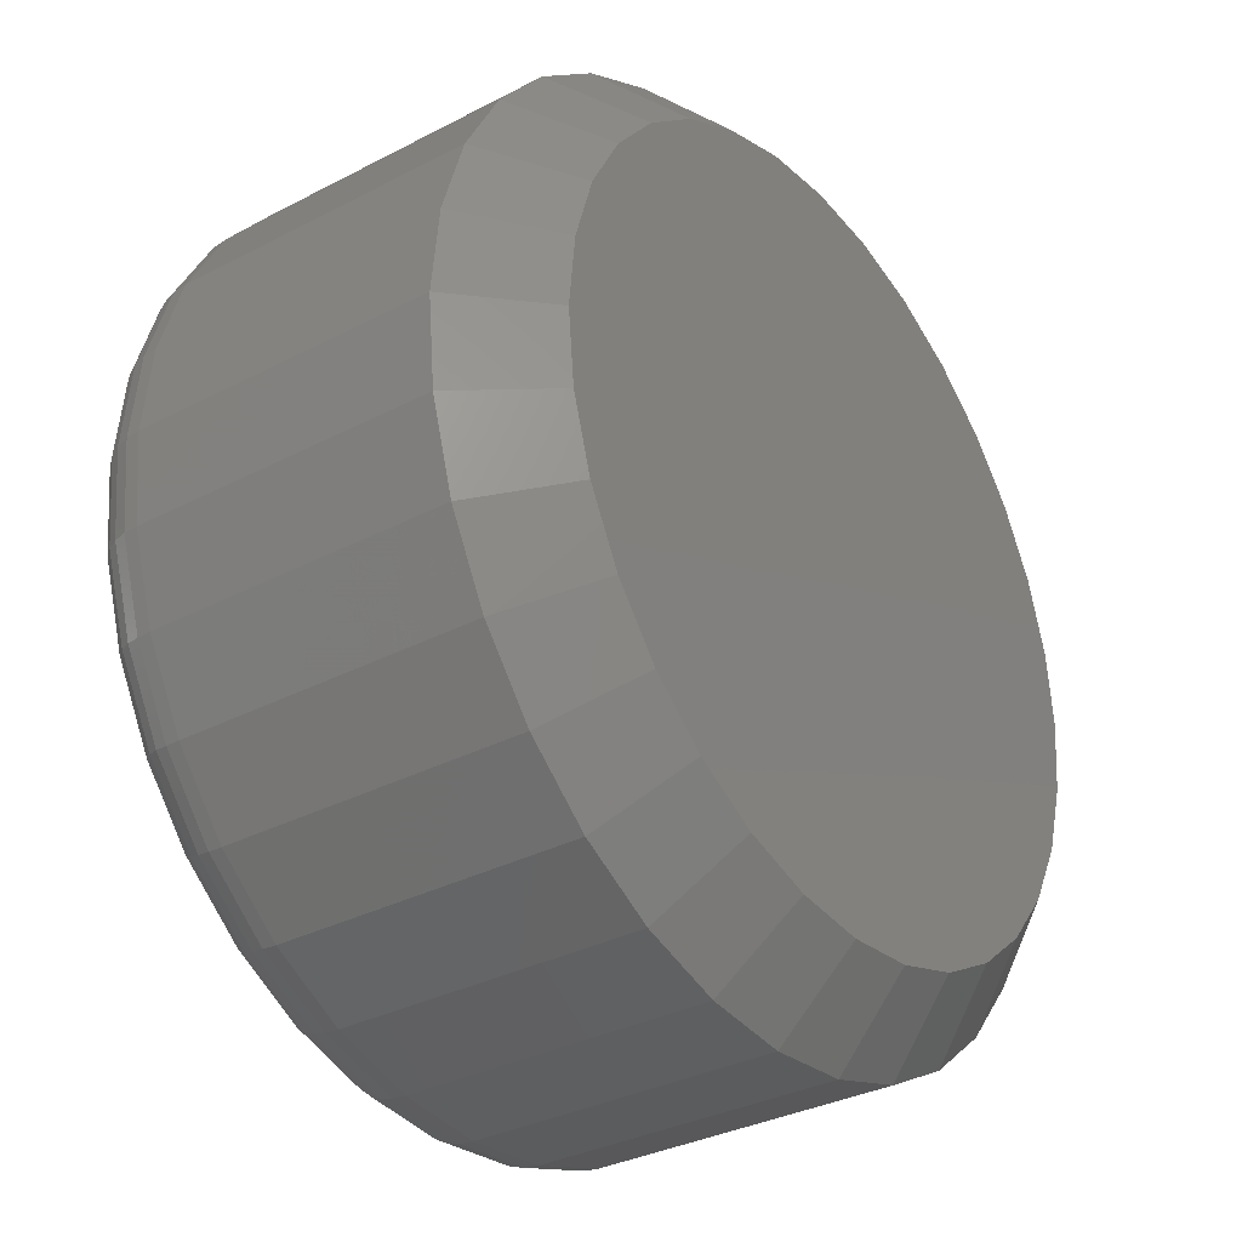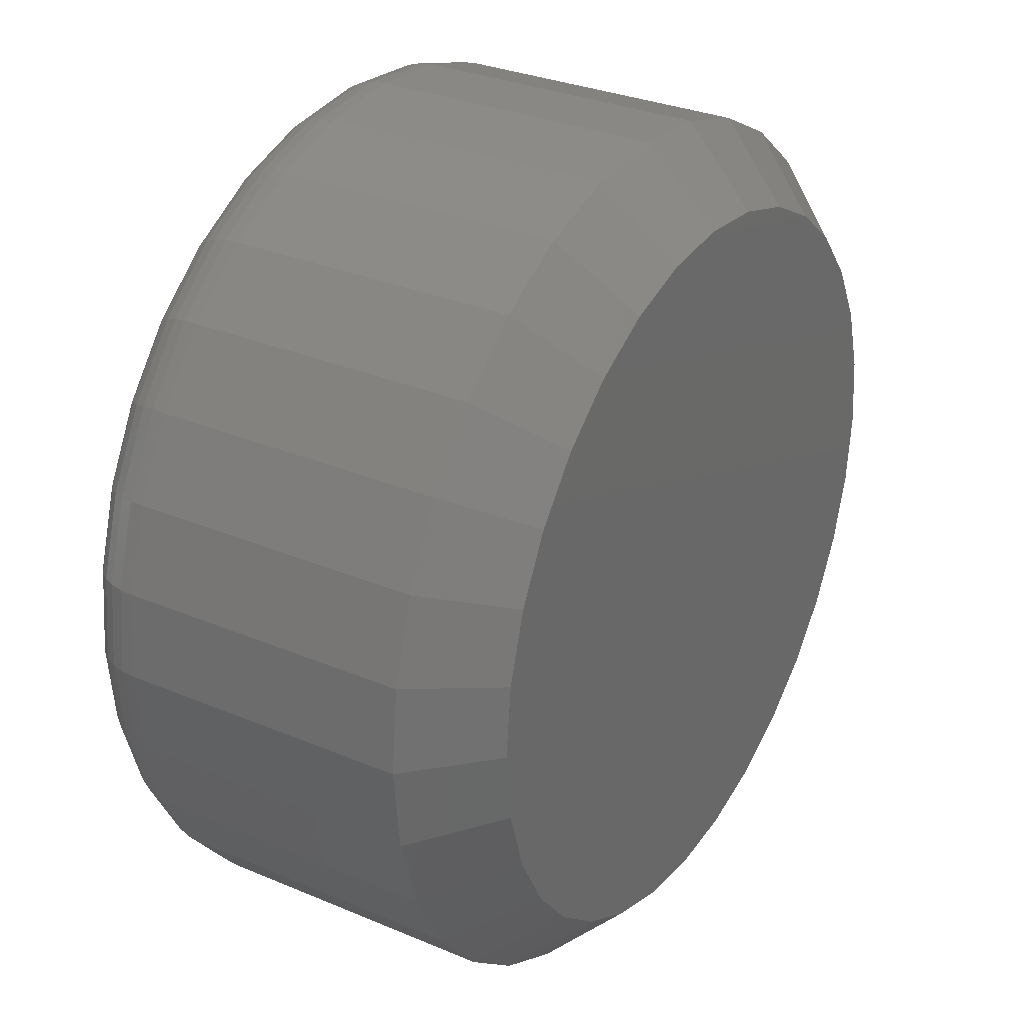
<metadata>
{"format":"stl","ext":"stl","renderer":"f3d","projection":"perspective","resolution":1024,"background":"white","views":[{"elev":-33.0,"azim":-54.2,"up":"+Y"},{"elev":30.7,"azim":-58.7,"up":"+Y"}]}
</metadata>
<code>
# stl→obj: 352 verts, 700 faces
v 0.5667 0.45 0.007812
v 0.5667 0.45 0.03906
v 0.5658 0.4408 0.007812
v 0.5658 0.4408 0.03906
v 0.5631 0.4319 0.007812
v 0.5631 0.4319 0.03906
v 0.5587 0.4237 0.007812
v 0.5587 0.4237 0.03906
v 0.5528 0.4165 0.007812
v 0.5528 0.4165 0.03906
v 0.5456 0.4106 0.007812
v 0.5456 0.4106 0.03906
v 0.5375 0.4062 0.007812
v 0.5375 0.4062 0.03906
v 0.5286 0.4035 0.007812
v 0.5286 0.4035 0.03906
v 0.5193 0.4026 0.007812
v 0.5193 0.4026 0.03906
v 0.5101 0.4035 0.007812
v 0.5101 0.4035 0.03906
v 0.5012 0.4062 0.007812
v 0.5012 0.4062 0.03906
v 0.493 0.4106 0.007812
v 0.493 0.4106 0.03906
v 0.4858 0.4165 0.007812
v 0.4858 0.4165 0.03906
v 0.4799 0.4237 0.007812
v 0.4799 0.4237 0.03906
v 0.4756 0.4319 0.007812
v 0.4756 0.4319 0.03906
v 0.4729 0.4408 0.007812
v 0.4729 0.4408 0.03906
v 0.472 0.45 0.007812
v 0.472 0.45 0.03906
v 0.4729 0.4592 0.007812
v 0.4729 0.4592 0.03906
v 0.4756 0.4681 0.007812
v 0.4756 0.4681 0.03906
v 0.4799 0.4763 0.007812
v 0.4799 0.4763 0.03906
v 0.4858 0.4835 0.007812
v 0.4858 0.4835 0.03906
v 0.493 0.4894 0.007812
v 0.493 0.4894 0.03906
v 0.5012 0.4938 0.007812
v 0.5012 0.4938 0.03906
v 0.5101 0.4965 0.007812
v 0.5101 0.4965 0.03906
v 0.5193 0.4974 0.007812
v 0.5193 0.4974 0.03906
v 0.5286 0.4965 0.007812
v 0.5286 0.4965 0.03906
v 0.5375 0.4938 0.007812
v 0.5375 0.4938 0.03906
v 0.5456 0.4894 0.007812
v 0.5456 0.4894 0.03906
v 0.5528 0.4835 0.007812
v 0.5528 0.4835 0.03906
v 0.5587 0.4763 0.007812
v 0.5587 0.4763 0.03906
v 0.5631 0.4681 0.007812
v 0.5631 0.4681 0.03906
v 0.5658 0.4592 0.007812
v 0.5658 0.4592 0.03906
v 0.5193 0.4896 0.04688
v 0.5116 0.4888 0.04688
v 0.5042 0.4865 0.04688
v 0.527 0.4888 0.04688
v 0.5345 0.4865 0.04688
v 0.4973 0.4829 0.04688
v 0.5413 0.4829 0.04688
v 0.4914 0.478 0.04688
v 0.5473 0.478 0.04688
v 0.4864 0.472 0.04688
v 0.5522 0.472 0.04688
v 0.4828 0.4651 0.04688
v 0.5559 0.4651 0.04688
v 0.4805 0.4577 0.04688
v 0.5581 0.4577 0.04688
v 0.5581 0.4423 0.04688
v 0.4828 0.4349 0.04688
v 0.5559 0.4349 0.04688
v 0.4864 0.428 0.04688
v 0.5522 0.428 0.04688
v 0.4914 0.422 0.04688
v 0.5473 0.422 0.04688
v 0.4973 0.4171 0.04688
v 0.5413 0.4171 0.04688
v 0.5042 0.4135 0.04688
v 0.5345 0.4135 0.04688
v 0.5116 0.4112 0.04688
v 0.5193 0.4104 0.04688
v 0.527 0.4112 0.04688
v 0.5589 0.45 0.04688
v 0.4798 0.45 0.04688
v 0.4805 0.4423 0.04688
v 0.5042 0.4865 0
v 0.5116 0.4888 0
v 0.5193 0.4896 0
v 0.527 0.4888 0
v 0.5345 0.4865 0
v 0.4973 0.4829 0
v 0.5413 0.4829 0
v 0.4914 0.478 0
v 0.5473 0.478 0
v 0.4864 0.472 0
v 0.5522 0.472 0
v 0.4828 0.4651 0
v 0.5559 0.4651 0
v 0.4805 0.4577 0
v 0.5581 0.4577 0
v 0.5559 0.4349 0
v 0.4828 0.4349 0
v 0.5581 0.4423 0
v 0.4864 0.428 0
v 0.5522 0.428 0
v 0.4914 0.422 0
v 0.5473 0.422 0
v 0.4973 0.4171 0
v 0.5413 0.4171 0
v 0.5042 0.4135 0
v 0.5345 0.4135 0
v 0.5116 0.4112 0
v 0.5193 0.4104 0
v 0.527 0.4112 0
v 0.4805 0.4423 0
v 0.4798 0.45 0
v 0.5589 0.45 0
v 0.4721 0.45 0.006288
v 0.473 0.4592 0.006288
v 0.4726 0.45 0.004823
v 0.4735 0.4591 0.004823
v 0.4733 0.45 0.003472
v 0.4742 0.459 0.003472
v 0.4742 0.45 0.002288
v 0.4751 0.4588 0.002288
v 0.4754 0.45 0.001317
v 0.4763 0.4586 0.001317
v 0.4768 0.45 0.0005947
v 0.4776 0.4583 0.0005947
v 0.4782 0.45 0.0001501
v 0.479 0.458 0.0001501
v 0.5656 0.4592 0.006288
v 0.5665 0.45 0.006288
v 0.5652 0.4591 0.004823
v 0.5661 0.45 0.004823
v 0.5645 0.459 0.003472
v 0.5654 0.45 0.003472
v 0.5635 0.4588 0.002288
v 0.5644 0.45 0.002288
v 0.5624 0.4586 0.001317
v 0.5632 0.45 0.001317
v 0.5611 0.4583 0.0005947
v 0.5619 0.45 0.0005947
v 0.5596 0.458 0.0001501
v 0.5604 0.45 0.0001501
v 0.5629 0.4681 0.006288
v 0.5625 0.4679 0.004823
v 0.5619 0.4676 0.003472
v 0.561 0.4673 0.002288
v 0.5599 0.4668 0.001317
v 0.5586 0.4663 0.0005947
v 0.5573 0.4657 0.0001501
v 0.5586 0.4762 0.006288
v 0.5582 0.476 0.004823
v 0.5576 0.4756 0.003472
v 0.5568 0.475 0.002288
v 0.5558 0.4744 0.001317
v 0.5547 0.4736 0.0005947
v 0.5535 0.4728 0.0001501
v 0.5527 0.4834 0.006288
v 0.5524 0.4831 0.004823
v 0.5519 0.4826 0.003472
v 0.5512 0.4819 0.002288
v 0.5504 0.481 0.001317
v 0.5494 0.4801 0.0005947
v 0.5484 0.479 0.0001501
v 0.5456 0.4893 0.006288
v 0.5453 0.4889 0.004823
v 0.5449 0.4883 0.003472
v 0.5444 0.4875 0.002288
v 0.5437 0.4865 0.001317
v 0.543 0.4854 0.0005947
v 0.5421 0.4842 0.0001501
v 0.5374 0.4936 0.006288
v 0.5372 0.4932 0.004823
v 0.5369 0.4925 0.003472
v 0.5366 0.4916 0.002288
v 0.5361 0.4906 0.001317
v 0.5356 0.4893 0.0005947
v 0.535 0.488 0.0001501
v 0.5285 0.4963 0.006288
v 0.5285 0.4959 0.004823
v 0.5283 0.4952 0.003472
v 0.5281 0.4942 0.002288
v 0.5279 0.4931 0.001317
v 0.5276 0.4917 0.0005947
v 0.5273 0.4903 0.0001501
v 0.5193 0.4972 0.006288
v 0.5193 0.4968 0.004823
v 0.5193 0.4961 0.003472
v 0.5193 0.4951 0.002288
v 0.5193 0.4939 0.001317
v 0.5193 0.4925 0.0005947
v 0.5193 0.4911 0.0001501
v 0.5101 0.4963 0.006288
v 0.5102 0.4959 0.004823
v 0.5103 0.4952 0.003472
v 0.5105 0.4942 0.002288
v 0.5108 0.4931 0.001317
v 0.511 0.4917 0.0005947
v 0.5113 0.4903 0.0001501
v 0.5013 0.4936 0.006288
v 0.5014 0.4932 0.004823
v 0.5017 0.4925 0.003472
v 0.5021 0.4916 0.002288
v 0.5025 0.4906 0.001317
v 0.503 0.4893 0.0005947
v 0.5036 0.488 0.0001501
v 0.4931 0.4893 0.006288
v 0.4933 0.4889 0.004823
v 0.4937 0.4883 0.003472
v 0.4943 0.4875 0.002288
v 0.4949 0.4865 0.001317
v 0.4957 0.4854 0.0005947
v 0.4965 0.4842 0.0001501
v 0.4859 0.4834 0.006288
v 0.4863 0.4831 0.004823
v 0.4868 0.4826 0.003472
v 0.4874 0.4819 0.002288
v 0.4883 0.481 0.001317
v 0.4892 0.4801 0.0005947
v 0.4903 0.479 0.0001501
v 0.4801 0.4762 0.006288
v 0.4804 0.476 0.004823
v 0.481 0.4756 0.003472
v 0.4818 0.475 0.002288
v 0.4828 0.4744 0.001317
v 0.484 0.4736 0.0005947
v 0.4852 0.4728 0.0001501
v 0.4757 0.4681 0.006288
v 0.4761 0.4679 0.004823
v 0.4768 0.4676 0.003472
v 0.4777 0.4673 0.002288
v 0.4788 0.4668 0.001317
v 0.48 0.4663 0.0005947
v 0.4814 0.4657 0.0001501
v 0.5656 0.4408 0.006288
v 0.5652 0.4409 0.004823
v 0.5645 0.441 0.003472
v 0.5635 0.4412 0.002288
v 0.5624 0.4414 0.001317
v 0.5611 0.4417 0.0005947
v 0.5596 0.442 0.0001501
v 0.473 0.4408 0.006288
v 0.4735 0.4409 0.004823
v 0.4742 0.441 0.003472
v 0.4751 0.4412 0.002288
v 0.4763 0.4414 0.001317
v 0.4776 0.4417 0.0005947
v 0.479 0.442 0.0001501
v 0.4757 0.4319 0.006288
v 0.4761 0.4321 0.004823
v 0.4768 0.4324 0.003472
v 0.4777 0.4327 0.002288
v 0.4788 0.4332 0.001317
v 0.48 0.4337 0.0005947
v 0.4814 0.4343 0.0001501
v 0.4801 0.4238 0.006288
v 0.4804 0.424 0.004823
v 0.481 0.4244 0.003472
v 0.4818 0.425 0.002288
v 0.4828 0.4256 0.001317
v 0.484 0.4264 0.0005947
v 0.4852 0.4272 0.0001501
v 0.4859 0.4166 0.006288
v 0.4863 0.4169 0.004823
v 0.4868 0.4174 0.003472
v 0.4874 0.4181 0.002288
v 0.4883 0.419 0.001317
v 0.4892 0.4199 0.0005947
v 0.4903 0.421 0.0001501
v 0.4931 0.4107 0.006288
v 0.4933 0.4111 0.004823
v 0.4937 0.4117 0.003472
v 0.4943 0.4125 0.002288
v 0.4949 0.4135 0.001317
v 0.4957 0.4146 0.0005947
v 0.4965 0.4158 0.0001501
v 0.5013 0.4064 0.006288
v 0.5014 0.4068 0.004823
v 0.5017 0.4075 0.003472
v 0.5021 0.4084 0.002288
v 0.5025 0.4094 0.001317
v 0.503 0.4107 0.0005947
v 0.5036 0.412 0.0001501
v 0.5101 0.4037 0.006288
v 0.5102 0.4041 0.004823
v 0.5103 0.4048 0.003472
v 0.5105 0.4058 0.002288
v 0.5108 0.4069 0.001317
v 0.511 0.4083 0.0005947
v 0.5113 0.4097 0.0001501
v 0.5193 0.4028 0.006288
v 0.5193 0.4032 0.004823
v 0.5193 0.4039 0.003472
v 0.5193 0.4049 0.002288
v 0.5193 0.4061 0.001317
v 0.5193 0.4075 0.0005947
v 0.5193 0.4089 0.0001501
v 0.5285 0.4037 0.006288
v 0.5285 0.4041 0.004823
v 0.5283 0.4048 0.003472
v 0.5281 0.4058 0.002288
v 0.5279 0.4069 0.001317
v 0.5276 0.4083 0.0005947
v 0.5273 0.4097 0.0001501
v 0.5374 0.4064 0.006288
v 0.5372 0.4068 0.004823
v 0.5369 0.4075 0.003472
v 0.5366 0.4084 0.002288
v 0.5361 0.4094 0.001317
v 0.5356 0.4107 0.0005947
v 0.535 0.412 0.0001501
v 0.5456 0.4107 0.006288
v 0.5453 0.4111 0.004823
v 0.5449 0.4117 0.003472
v 0.5444 0.4125 0.002288
v 0.5437 0.4135 0.001317
v 0.543 0.4146 0.0005947
v 0.5421 0.4158 0.0001501
v 0.5527 0.4166 0.006288
v 0.5524 0.4169 0.004823
v 0.5519 0.4174 0.003472
v 0.5512 0.4181 0.002288
v 0.5504 0.419 0.001317
v 0.5494 0.4199 0.0005947
v 0.5484 0.421 0.0001501
v 0.5586 0.4238 0.006288
v 0.5582 0.424 0.004823
v 0.5576 0.4244 0.003472
v 0.5568 0.425 0.002288
v 0.5558 0.4256 0.001317
v 0.5547 0.4264 0.0005947
v 0.5535 0.4272 0.0001501
v 0.5629 0.4319 0.006288
v 0.5625 0.4321 0.004823
v 0.5619 0.4324 0.003472
v 0.561 0.4327 0.002288
v 0.5599 0.4332 0.001317
v 0.5586 0.4337 0.0005947
v 0.5573 0.4343 0.0001501
f 1 2 3
f 3 2 4
f 3 4 5
f 5 4 6
f 5 6 7
f 7 6 8
f 7 8 9
f 9 8 10
f 9 10 11
f 11 10 12
f 11 12 13
f 13 12 14
f 13 14 15
f 15 14 16
f 15 16 17
f 17 16 18
f 17 18 19
f 19 18 20
f 19 20 21
f 21 20 22
f 21 22 23
f 23 22 24
f 23 24 25
f 25 24 26
f 25 26 27
f 27 26 28
f 27 28 29
f 29 28 30
f 29 30 31
f 31 30 32
f 31 32 33
f 33 32 34
f 33 34 35
f 35 34 36
f 35 36 37
f 37 36 38
f 37 38 39
f 39 38 40
f 39 40 41
f 41 40 42
f 41 42 43
f 43 42 44
f 43 44 45
f 45 44 46
f 45 46 47
f 47 46 48
f 47 48 49
f 49 48 50
f 49 50 51
f 51 50 52
f 51 52 53
f 53 52 54
f 53 54 55
f 55 54 56
f 55 56 57
f 57 56 58
f 57 58 59
f 59 58 60
f 59 60 61
f 61 60 62
f 61 62 63
f 63 62 64
f 63 64 1
f 1 64 2
f 65 66 67
f 68 65 67
f 68 67 69
f 69 67 70
f 69 70 71
f 71 70 72
f 71 72 73
f 73 72 74
f 73 74 75
f 75 74 76
f 75 76 77
f 77 76 78
f 77 78 79
f 80 81 82
f 82 81 83
f 82 83 84
f 84 83 85
f 84 85 86
f 86 85 87
f 86 87 88
f 88 87 89
f 88 89 90
f 90 89 91
f 90 91 92
f 90 92 93
f 79 78 94
f 94 78 95
f 94 95 80
f 80 95 96
f 80 96 81
f 95 78 34
f 78 36 34
f 2 64 94
f 64 79 94
f 64 62 77
f 79 64 77
f 60 58 75
f 75 62 60
f 77 62 75
f 56 54 69
f 71 56 69
f 71 73 56
f 52 50 68
f 68 54 52
f 69 54 68
f 48 46 67
f 66 48 67
f 66 65 48
f 44 42 70
f 70 46 44
f 67 46 70
f 40 38 76
f 74 40 76
f 74 72 40
f 78 38 36
f 76 38 78
f 73 75 58
f 58 56 73
f 65 68 50
f 50 48 65
f 72 70 42
f 42 40 72
f 94 80 2
f 80 4 2
f 34 32 95
f 32 96 95
f 32 30 81
f 96 32 81
f 28 26 83
f 83 30 28
f 81 30 83
f 24 22 89
f 87 24 89
f 87 85 24
f 20 18 91
f 91 22 20
f 89 22 91
f 16 14 90
f 93 16 90
f 93 92 16
f 12 10 88
f 88 14 12
f 90 14 88
f 8 6 82
f 84 8 82
f 84 86 8
f 80 6 4
f 82 6 80
f 85 83 26
f 26 24 85
f 92 91 18
f 18 16 92
f 86 88 10
f 10 8 86
f 97 98 99
f 97 99 100
f 101 97 100
f 102 97 101
f 103 102 101
f 104 102 103
f 105 104 103
f 106 104 105
f 107 106 105
f 108 106 107
f 109 108 107
f 110 108 109
f 111 110 109
f 112 113 114
f 115 113 112
f 116 115 112
f 117 115 116
f 118 117 116
f 119 117 118
f 120 119 118
f 121 119 120
f 122 121 120
f 123 121 122
f 124 123 122
f 125 124 122
f 113 126 114
f 114 126 127
f 114 127 128
f 128 127 110
f 128 110 111
f 33 35 129
f 129 35 130
f 129 130 131
f 131 130 132
f 131 132 133
f 133 132 134
f 133 134 135
f 135 134 136
f 135 136 137
f 137 136 138
f 137 138 139
f 139 138 140
f 139 140 141
f 141 140 142
f 141 142 127
f 127 142 110
f 63 1 143
f 143 1 144
f 143 144 145
f 145 144 146
f 145 146 147
f 147 146 148
f 147 148 149
f 149 148 150
f 149 150 151
f 151 150 152
f 151 152 153
f 153 152 154
f 153 154 155
f 155 154 156
f 155 156 111
f 111 156 128
f 61 63 157
f 157 63 143
f 157 143 158
f 158 143 145
f 158 145 159
f 159 145 147
f 159 147 160
f 160 147 149
f 160 149 161
f 161 149 151
f 161 151 162
f 162 151 153
f 162 153 163
f 163 153 155
f 163 155 109
f 109 155 111
f 59 61 164
f 164 61 157
f 164 157 165
f 165 157 158
f 165 158 166
f 166 158 159
f 166 159 167
f 167 159 160
f 167 160 168
f 168 160 161
f 168 161 169
f 169 161 162
f 169 162 170
f 170 162 163
f 170 163 107
f 107 163 109
f 57 59 171
f 171 59 164
f 171 164 172
f 172 164 165
f 172 165 173
f 173 165 166
f 173 166 174
f 174 166 167
f 174 167 175
f 175 167 168
f 175 168 176
f 176 168 169
f 176 169 177
f 177 169 170
f 177 170 105
f 105 170 107
f 55 57 178
f 178 57 171
f 178 171 179
f 179 171 172
f 179 172 180
f 180 172 173
f 180 173 181
f 181 173 174
f 181 174 182
f 182 174 175
f 182 175 183
f 183 175 176
f 183 176 184
f 184 176 177
f 184 177 103
f 103 177 105
f 53 55 185
f 185 55 178
f 185 178 186
f 186 178 179
f 186 179 187
f 187 179 180
f 187 180 188
f 188 180 181
f 188 181 189
f 189 181 182
f 189 182 190
f 190 182 183
f 190 183 191
f 191 183 184
f 191 184 101
f 101 184 103
f 51 53 192
f 192 53 185
f 192 185 193
f 193 185 186
f 193 186 194
f 194 186 187
f 194 187 195
f 195 187 188
f 195 188 196
f 196 188 189
f 196 189 197
f 197 189 190
f 197 190 198
f 198 190 191
f 198 191 100
f 100 191 101
f 49 51 199
f 199 51 192
f 199 192 200
f 200 192 193
f 200 193 201
f 201 193 194
f 201 194 202
f 202 194 195
f 202 195 203
f 203 195 196
f 203 196 204
f 204 196 197
f 204 197 205
f 205 197 198
f 205 198 99
f 99 198 100
f 47 49 206
f 206 49 199
f 206 199 207
f 207 199 200
f 207 200 208
f 208 200 201
f 208 201 209
f 209 201 202
f 209 202 210
f 210 202 203
f 210 203 211
f 211 203 204
f 211 204 212
f 212 204 205
f 212 205 98
f 98 205 99
f 45 47 213
f 213 47 206
f 213 206 214
f 214 206 207
f 214 207 215
f 215 207 208
f 215 208 216
f 216 208 209
f 216 209 217
f 217 209 210
f 217 210 218
f 218 210 211
f 218 211 219
f 219 211 212
f 219 212 97
f 97 212 98
f 43 45 220
f 220 45 213
f 220 213 221
f 221 213 214
f 221 214 222
f 222 214 215
f 222 215 223
f 223 215 216
f 223 216 224
f 224 216 217
f 224 217 225
f 225 217 218
f 225 218 226
f 226 218 219
f 226 219 102
f 102 219 97
f 41 43 227
f 227 43 220
f 227 220 228
f 228 220 221
f 228 221 229
f 229 221 222
f 229 222 230
f 230 222 223
f 230 223 231
f 231 223 224
f 231 224 232
f 232 224 225
f 232 225 233
f 233 225 226
f 233 226 104
f 104 226 102
f 39 41 234
f 234 41 227
f 234 227 235
f 235 227 228
f 235 228 236
f 236 228 229
f 236 229 237
f 237 229 230
f 237 230 238
f 238 230 231
f 238 231 239
f 239 231 232
f 239 232 240
f 240 232 233
f 240 233 106
f 106 233 104
f 37 39 241
f 241 39 234
f 241 234 242
f 242 234 235
f 242 235 243
f 243 235 236
f 243 236 244
f 244 236 237
f 244 237 245
f 245 237 238
f 245 238 246
f 246 238 239
f 246 239 247
f 247 239 240
f 247 240 108
f 108 240 106
f 35 37 130
f 130 37 241
f 130 241 132
f 132 241 242
f 132 242 134
f 134 242 243
f 134 243 136
f 136 243 244
f 136 244 138
f 138 244 245
f 138 245 140
f 140 245 246
f 140 246 142
f 142 246 247
f 142 247 110
f 110 247 108
f 1 3 144
f 144 3 248
f 144 248 146
f 146 248 249
f 146 249 148
f 148 249 250
f 148 250 150
f 150 250 251
f 150 251 152
f 152 251 252
f 152 252 154
f 154 252 253
f 154 253 156
f 156 253 254
f 156 254 128
f 128 254 114
f 31 33 255
f 255 33 129
f 255 129 256
f 256 129 131
f 256 131 257
f 257 131 133
f 257 133 258
f 258 133 135
f 258 135 259
f 259 135 137
f 259 137 260
f 260 137 139
f 260 139 261
f 261 139 141
f 261 141 126
f 126 141 127
f 29 31 262
f 262 31 255
f 262 255 263
f 263 255 256
f 263 256 264
f 264 256 257
f 264 257 265
f 265 257 258
f 265 258 266
f 266 258 259
f 266 259 267
f 267 259 260
f 267 260 268
f 268 260 261
f 268 261 113
f 113 261 126
f 27 29 269
f 269 29 262
f 269 262 270
f 270 262 263
f 270 263 271
f 271 263 264
f 271 264 272
f 272 264 265
f 272 265 273
f 273 265 266
f 273 266 274
f 274 266 267
f 274 267 275
f 275 267 268
f 275 268 115
f 115 268 113
f 25 27 276
f 276 27 269
f 276 269 277
f 277 269 270
f 277 270 278
f 278 270 271
f 278 271 279
f 279 271 272
f 279 272 280
f 280 272 273
f 280 273 281
f 281 273 274
f 281 274 282
f 282 274 275
f 282 275 117
f 117 275 115
f 23 25 283
f 283 25 276
f 283 276 284
f 284 276 277
f 284 277 285
f 285 277 278
f 285 278 286
f 286 278 279
f 286 279 287
f 287 279 280
f 287 280 288
f 288 280 281
f 288 281 289
f 289 281 282
f 289 282 119
f 119 282 117
f 21 23 290
f 290 23 283
f 290 283 291
f 291 283 284
f 291 284 292
f 292 284 285
f 292 285 293
f 293 285 286
f 293 286 294
f 294 286 287
f 294 287 295
f 295 287 288
f 295 288 296
f 296 288 289
f 296 289 121
f 121 289 119
f 19 21 297
f 297 21 290
f 297 290 298
f 298 290 291
f 298 291 299
f 299 291 292
f 299 292 300
f 300 292 293
f 300 293 301
f 301 293 294
f 301 294 302
f 302 294 295
f 302 295 303
f 303 295 296
f 303 296 123
f 123 296 121
f 17 19 304
f 304 19 297
f 304 297 305
f 305 297 298
f 305 298 306
f 306 298 299
f 306 299 307
f 307 299 300
f 307 300 308
f 308 300 301
f 308 301 309
f 309 301 302
f 309 302 310
f 310 302 303
f 310 303 124
f 124 303 123
f 15 17 311
f 311 17 304
f 311 304 312
f 312 304 305
f 312 305 313
f 313 305 306
f 313 306 314
f 314 306 307
f 314 307 315
f 315 307 308
f 315 308 316
f 316 308 309
f 316 309 317
f 317 309 310
f 317 310 125
f 125 310 124
f 13 15 318
f 318 15 311
f 318 311 319
f 319 311 312
f 319 312 320
f 320 312 313
f 320 313 321
f 321 313 314
f 321 314 322
f 322 314 315
f 322 315 323
f 323 315 316
f 323 316 324
f 324 316 317
f 324 317 122
f 122 317 125
f 11 13 325
f 325 13 318
f 325 318 326
f 326 318 319
f 326 319 327
f 327 319 320
f 327 320 328
f 328 320 321
f 328 321 329
f 329 321 322
f 329 322 330
f 330 322 323
f 330 323 331
f 331 323 324
f 331 324 120
f 120 324 122
f 9 11 332
f 332 11 325
f 332 325 333
f 333 325 326
f 333 326 334
f 334 326 327
f 334 327 335
f 335 327 328
f 335 328 336
f 336 328 329
f 336 329 337
f 337 329 330
f 337 330 338
f 338 330 331
f 338 331 118
f 118 331 120
f 7 9 339
f 339 9 332
f 339 332 340
f 340 332 333
f 340 333 341
f 341 333 334
f 341 334 342
f 342 334 335
f 342 335 343
f 343 335 336
f 343 336 344
f 344 336 337
f 344 337 345
f 345 337 338
f 345 338 116
f 116 338 118
f 5 7 346
f 346 7 339
f 346 339 347
f 347 339 340
f 347 340 348
f 348 340 341
f 348 341 349
f 349 341 342
f 349 342 350
f 350 342 343
f 350 343 351
f 351 343 344
f 351 344 352
f 352 344 345
f 352 345 112
f 112 345 116
f 3 5 248
f 248 5 346
f 248 346 249
f 249 346 347
f 249 347 250
f 250 347 348
f 250 348 251
f 251 348 349
f 251 349 252
f 252 349 350
f 252 350 253
f 253 350 351
f 253 351 254
f 254 351 352
f 254 352 114
f 114 352 112

</code>
